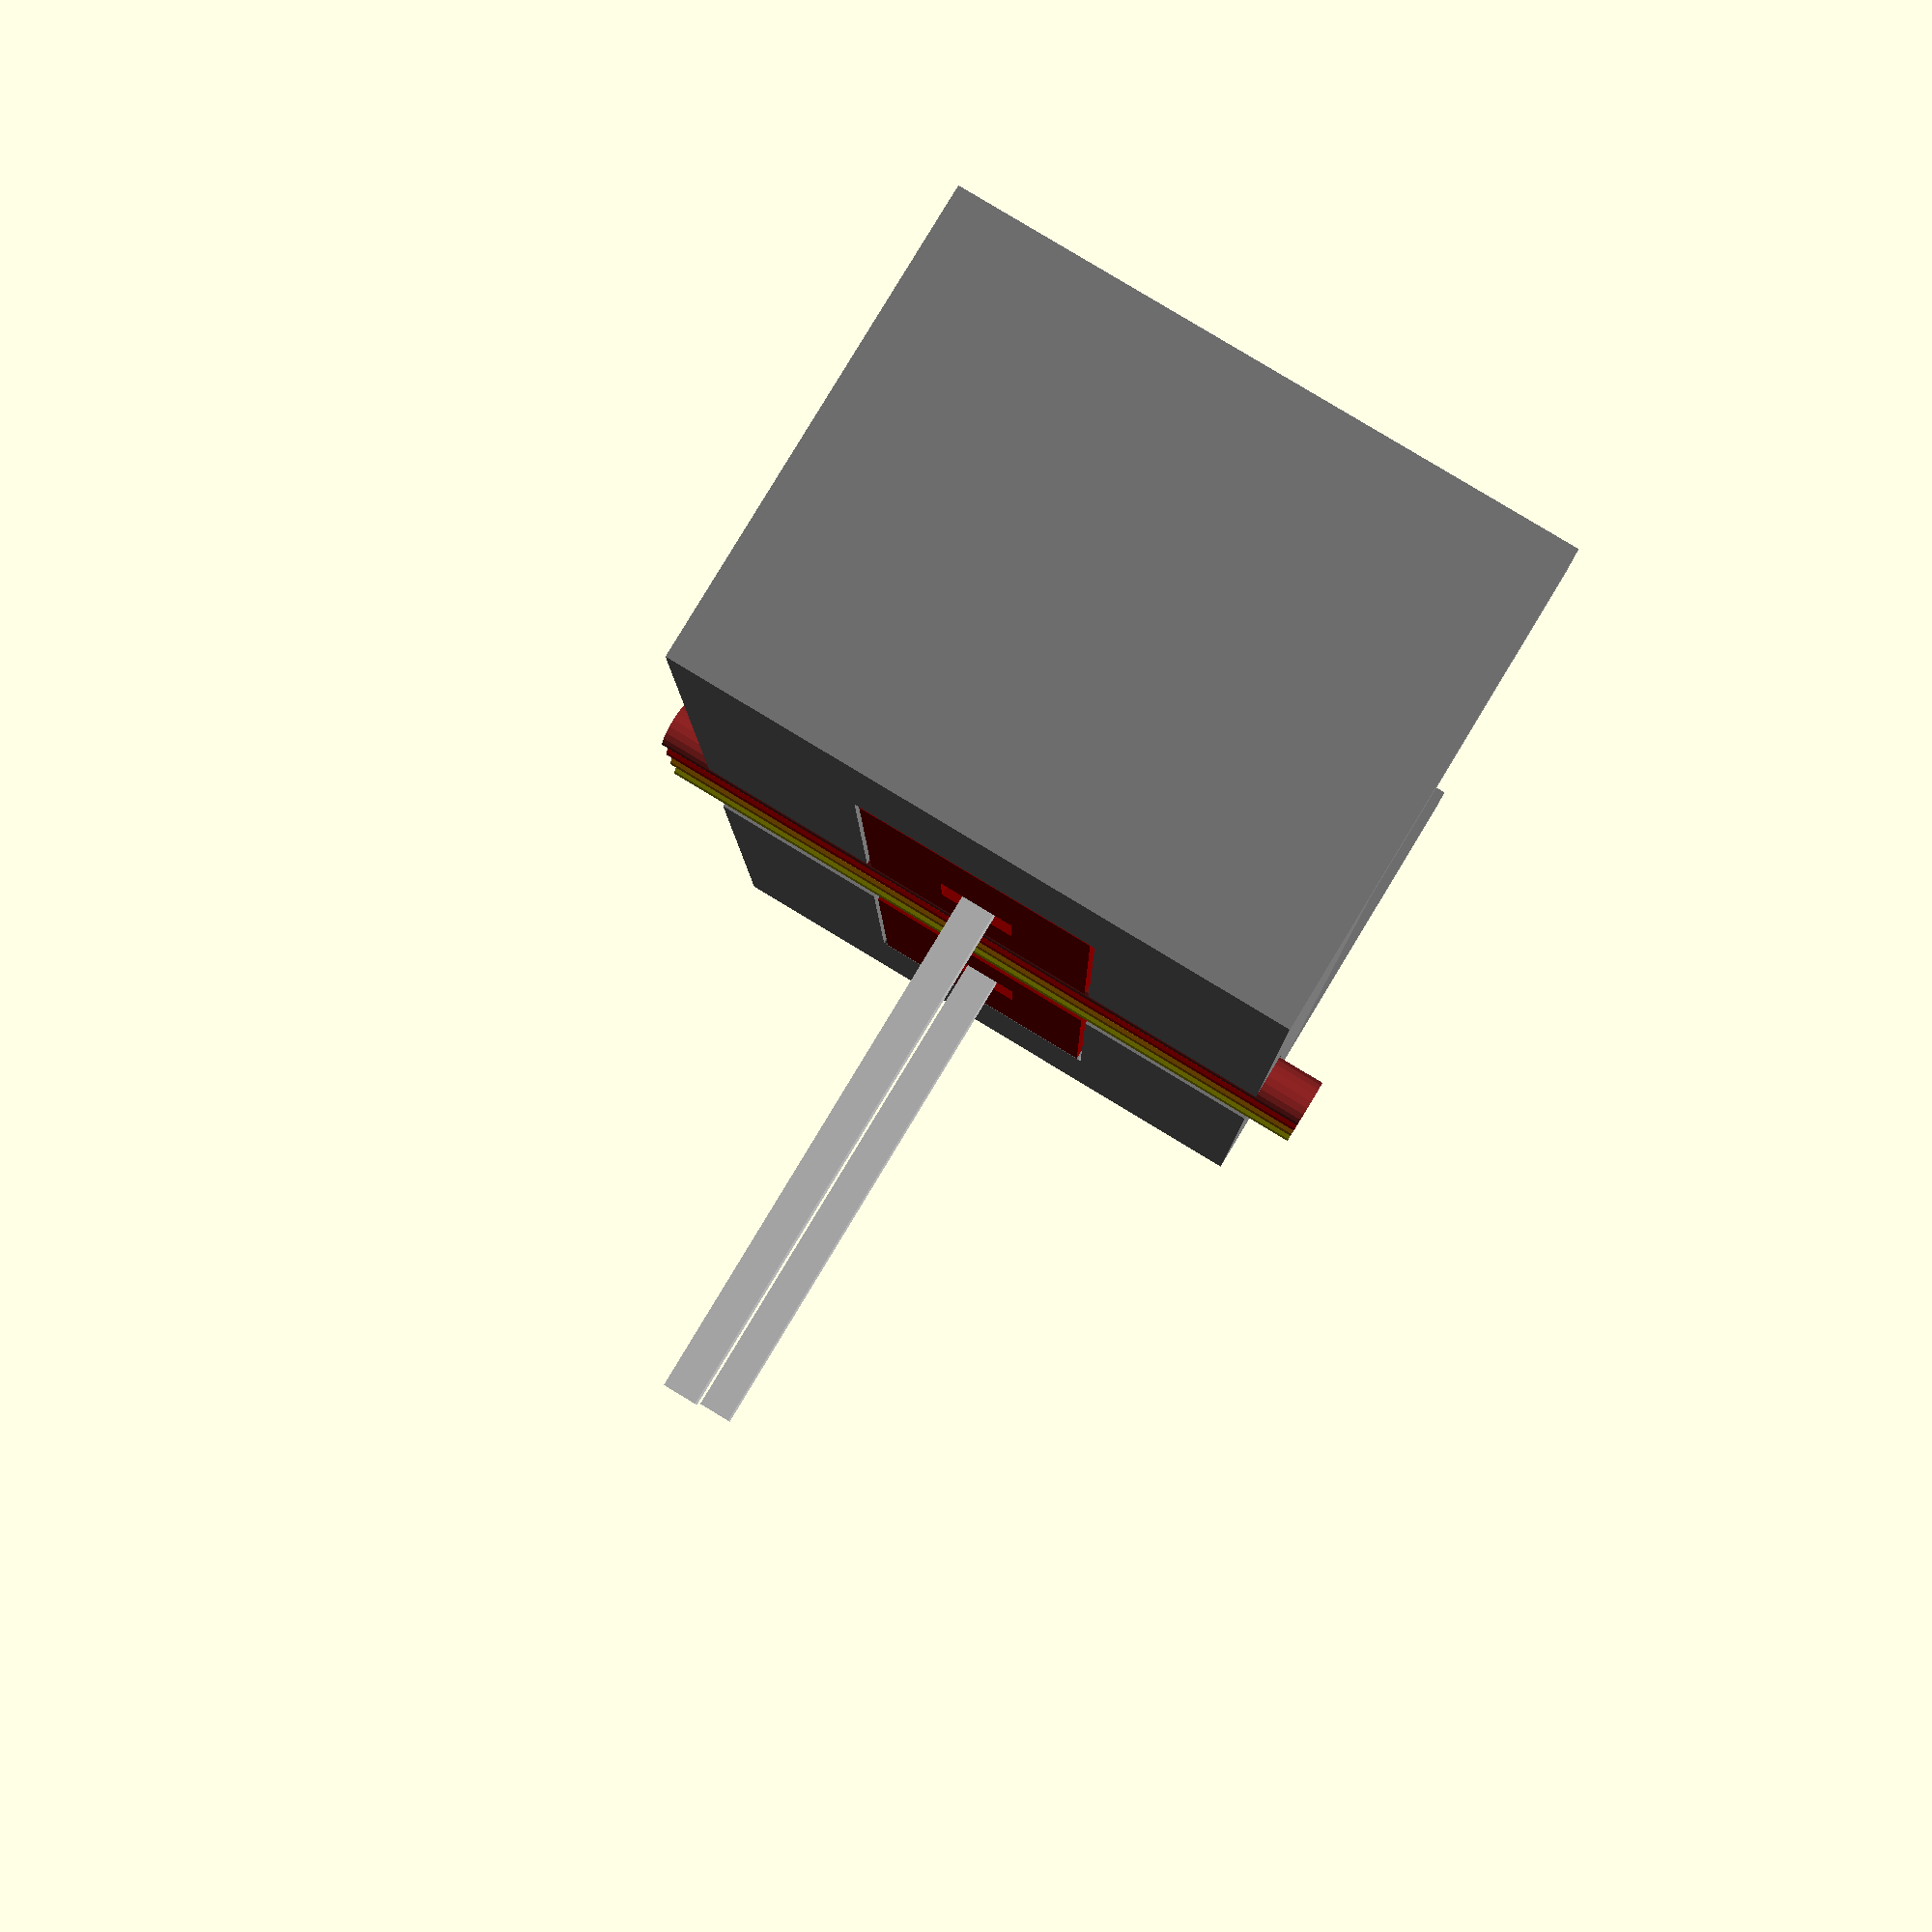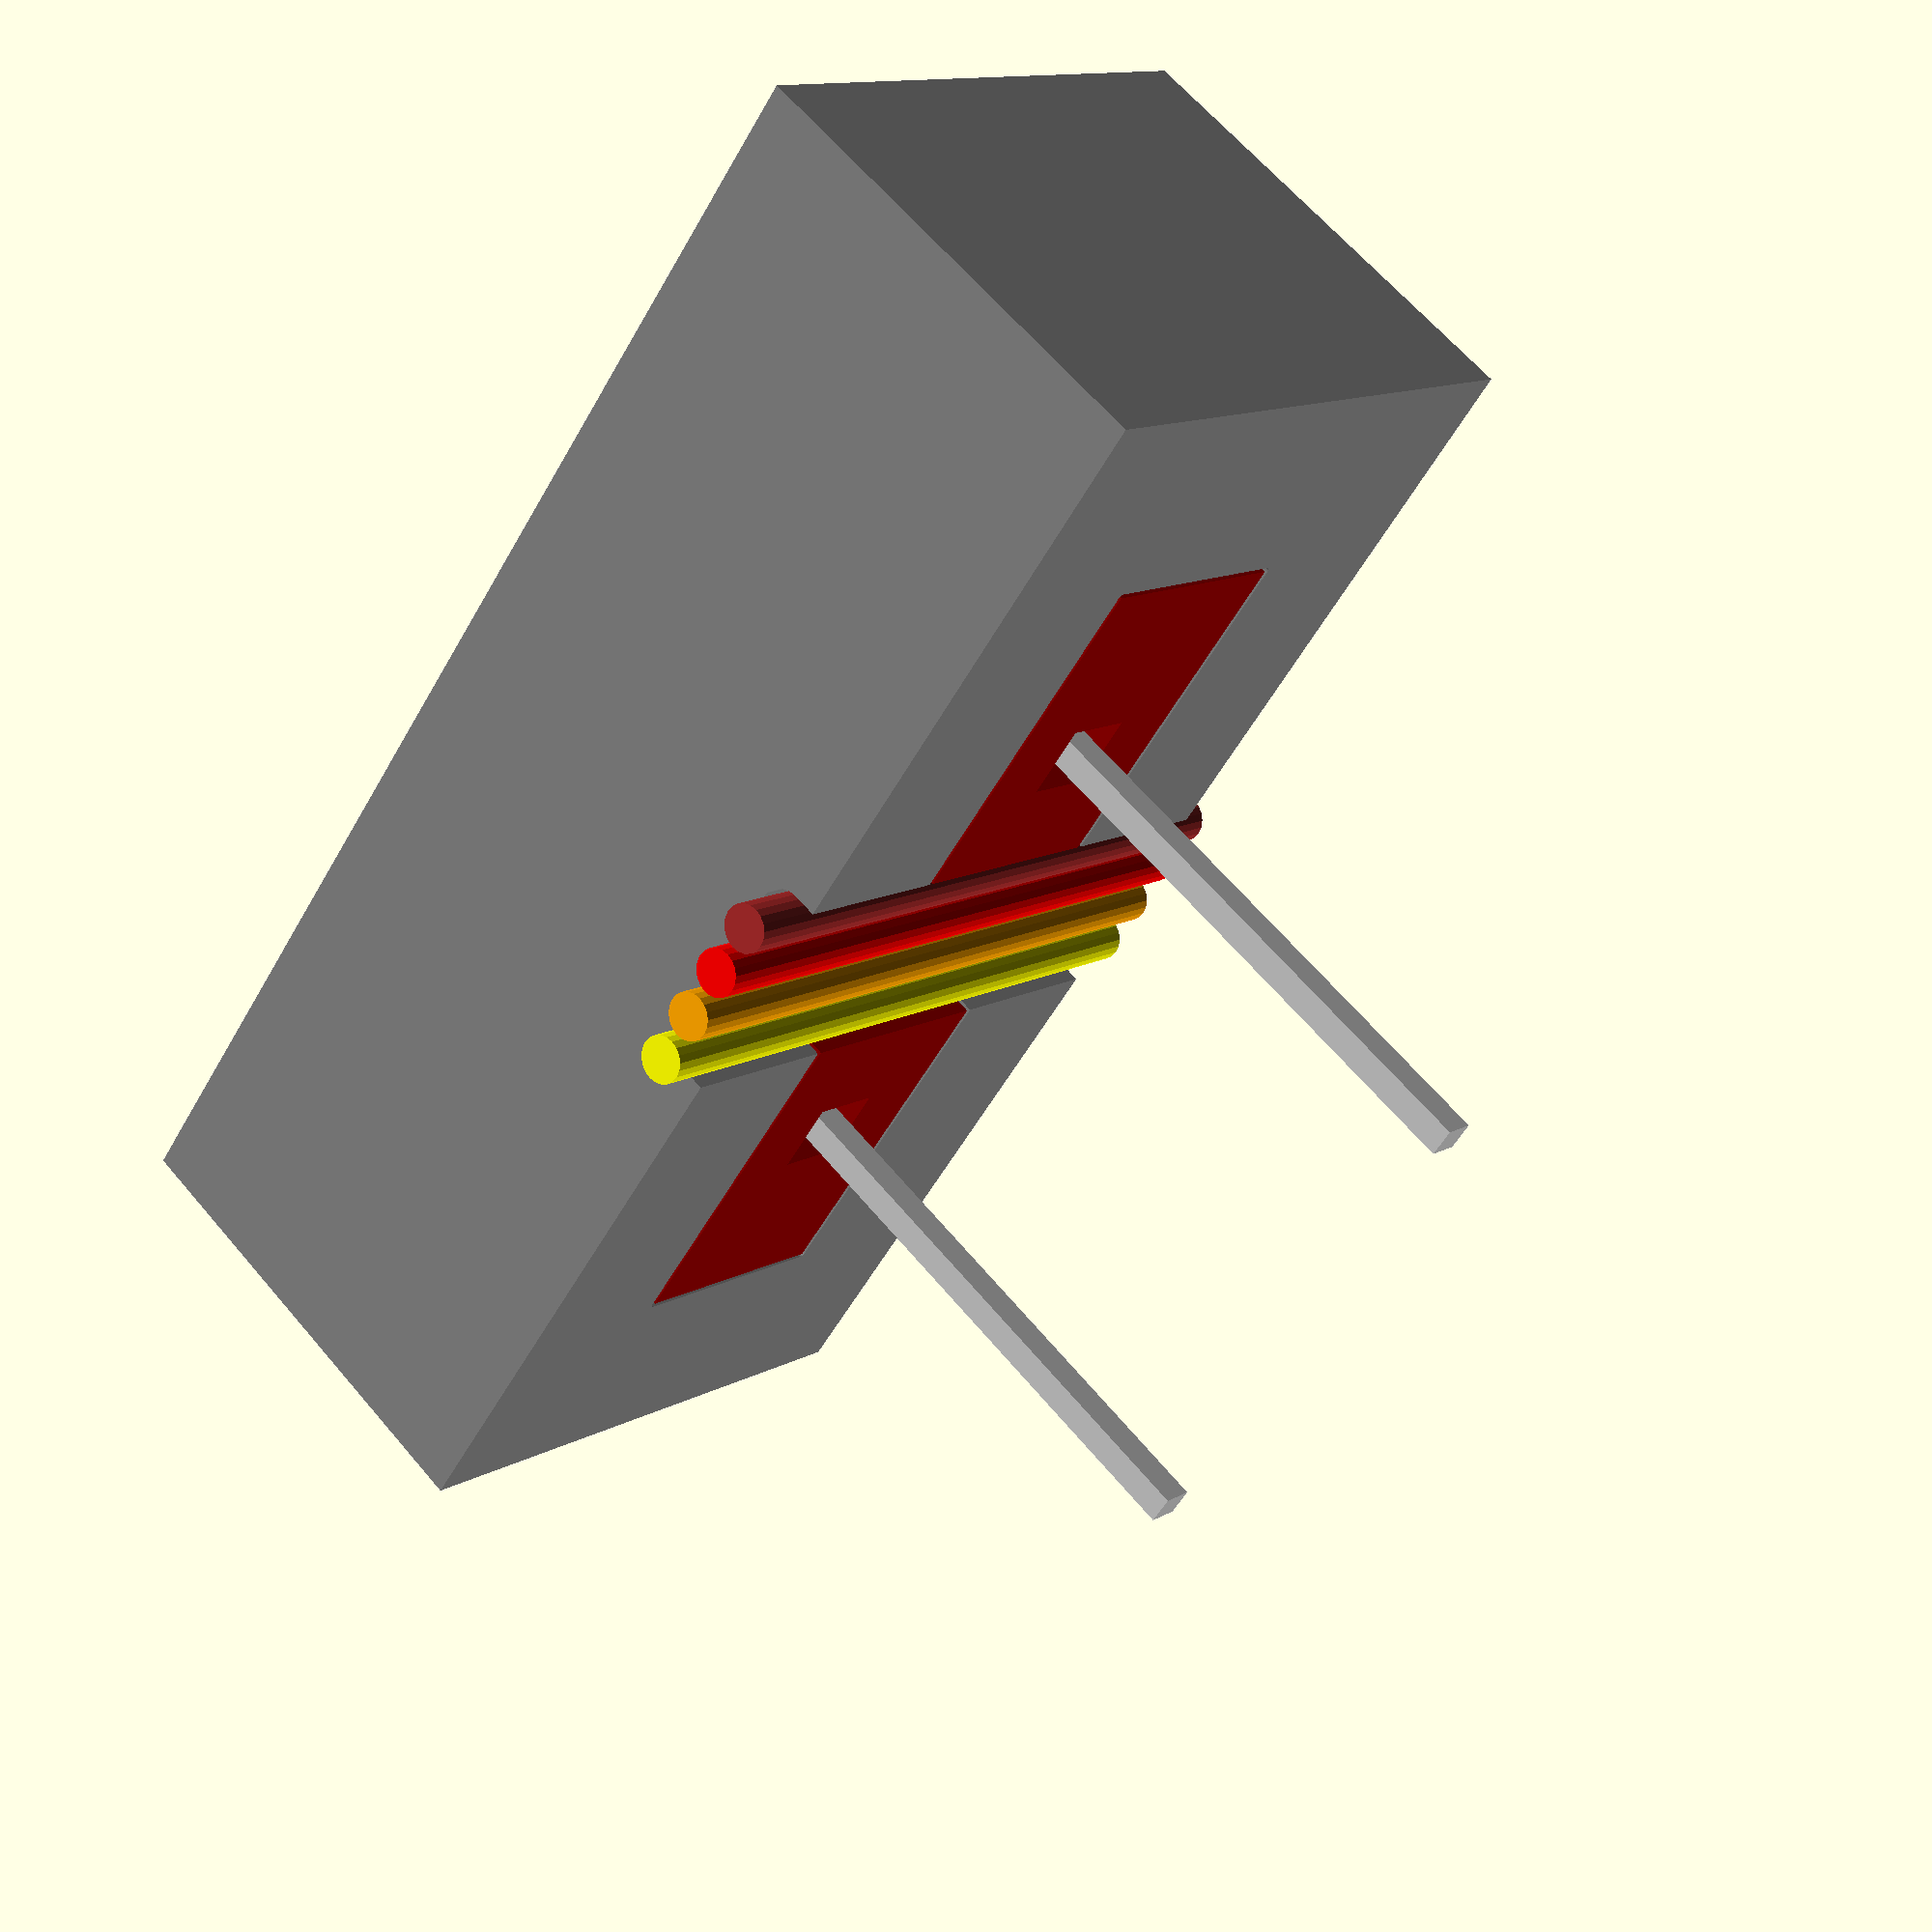
<openscad>
// cable clamp for stabler

/* [show] */
$fn=20;
showStaple=true;
showCable=true;
showClamp=true;
showClampHolder=true;
showStaplerDummy=false;

/* [Cable] */
wireDia=1;
wireCount=4;
wireSpcng=0.2;

/* [Staples] */
stplType="53"; //["53","custom"]
stplCstmShldrWdth=11.4;
stplCstmWrWdth=0.7;
stplCstmWrThck=0.6;
stplLngth=14;

/* [Clamp Holder] */
//max. width of the stapler at the front
stplrWdth=25;
//offset from front to center of staple
stplrFrntOffset=4.24;
//wall thickness
minWallThck=2;
//spacing between holder and clamp
hldrSpcng=0.1;
//spacing between holder and stapler
stplrSpcng=0.1;
//height of the holder
hldrHght=10;

/* [Clamp] */
clmpStyle="block"; //["block","rndBlck"]
//overall Clamp Dimensions
clampDims=[20,5,3];
//spacing for the staple
stplSpcng=0.5;
cblSpcng=0.1;


/* [Hidden] */
fudge=0.1;
// -- staples --
//https://en.wikipedia.org/wiki/Staple_(fastener)
//https://de.wikipedia.org/wiki/Heftklammer

//[shoulder width , wire width , length/height, wire thick
stplDims= (stplType=="53") ? [11.4,0.7,stplLngth,0.6] : [stplCstmShldrWdth,stplCstmThck,stplLngth,cstmWrThck];

cblColors=["brown","red","orange","yellow","green","blue","purple","grey","white","black"];

//assembly
if (showClampHolder)
 color("grey") clampHolder();

if (showClamp)
  color("darkRed") clamp();
if (showStaple) 
  translate([0,0,clampDims.z-stplDims[3]]) staple();
if (showCable)
  cable();

module staple(){
  color("silver") rotate([90,0,0])  linear_extrude(stplDims.y,center=true){
    translate([0,stplDims[3]/2]) square([stplDims.x-stplDims[3],stplDims[3]],true);
    for (ix=[-1,1]){
      translate([ix*(stplDims.x-stplDims[3])/2,-stplDims.z/2+stplDims[3]*0.75]) 
        square([stplDims[3],stplDims.z-stplDims[3]/2],true);
      translate([ix*(stplDims.x-stplDims[3])/2,+stplDims[3]/2]) circle(d=stplDims[3],$fn=20);
    }
  }
}

module clamp(cut=false){
  
  if (cut)
    bodyShp();
  else
    difference(){
      linear_extrude(clampDims.z) bodyShp();
      translate([0,0,clampDims.z-stplDims[3]/2-stplSpcng+fudge/2]) 
        cube([stplDims.x+stplSpcng*2,stplDims.y+stplSpcng*2,stplDims[3]+stplSpcng*2+fudge],true);
      for (ix=[-1,1])
        translate([ix*(stplDims.x-stplDims[3])/2,0,(clampDims.z-fudge)/2]) 
          cube([stplDims[3]+stplSpcng*2,stplDims[3]+stplSpcng*2,clampDims.z+fudge],true);
      rotate([90,0,0]) linear_extrude(clampDims.y+fudge,center=true,convexity=3)
        cable(true);
    }
  
  module bodyShp(){
    if (clmpStyle=="block")
      square([clampDims.x,clampDims.y],true);
    else
      hull() for (ix=[-1,1])
        translate([ix*(clampDims.x-clampDims.y)/2,0]) circle(d=clampDims.y);
  }
}

module cable(cut=false){
  if (cut){
    for(ix=[-(wireCount-1)/2:(wireCount-1)/2])
      translate([ix*(wireDia+wireSpcng),wireDia/2]) offset(cblSpcng) circle(d=wireDia,$fn=20);
    translate([0,(wireDia-cblSpcng)/4-fudge/2]) 
      square([wireDia*(wireCount+wireSpcng)+cblSpcng*2+wireSpcng*2,wireDia/2+cblSpcng+fudge],true);
  }
  else
    for(ix=[-(wireCount-1)/2:(wireCount-1)/2]){
      col=cblColors[ix+(wireCount-1)/2];
      color(col) translate([ix*(wireDia+wireSpcng),0,wireDia/2]) 
        rotate([90,0,0]) cylinder(d=wireDia,h=clampDims.y*3,$fn=20,center=true);
    }
}

if (showStaplerDummy) staplerDummy();
  
module staplerDummy(){
  //cheap NOVUS J-01A hand stapler (discontinued)
  %translate([0,-stplDims.y/2,clampDims.z]){
    translate([0,4.6/2,5]) cube([24.9,4.6,10],true);
    translate([0,-(12-4.6)/2,4.5/2]) cube([23.3,12-4.6,4.5],true);
    translate([0,-(12-4.6)/2,4.5+ 5.5/2]) cube([23.3-0.4,12-4.6,5.5],true);
  }
}

module clampHolder(){
  //a holder to attach to the stapler
  
  //staplerside
  hldrDpth= (stplrFrntOffset>clampDims.y/2) ? stplrFrntOffset+minWallThck*3+clampDims.y/2+stplrSpcng : 0;
  ovDims=[stplrWdth+(minWallThck+stplrSpcng)*2,hldrDpth,max(hldrHght,clampDims.z*2)];
  cntrYOffset=-ovDims.y/2+stplrFrntOffset+stplrSpcng+minWallThck;
  
  difference(){
    //body
    translate([0,cntrYOffset,ovDims.z/2]) cube(ovDims,true);
    //clamp
    translate([0,0,-fudge/2]) linear_extrude(clampDims.z+fudge) offset(hldrSpcng) clamp(true);
    //Stapler
    translate([0,-ovDims.y/2+stplrFrntOffset+stplrSpcng,clampDims.z+ovDims.z/2])
      cube([stplrWdth+stplrSpcng*2,ovDims.y,ovDims.z],true);
    //cable
    translate([0,cntrYOffset,0]) rotate([90,0,0]) linear_extrude(ovDims.y+fudge,center=true,convexity=3) cable(true);
  }
}

</openscad>
<views>
elev=96.7 azim=270.7 roll=328.8 proj=p view=wireframe
elev=296.8 azim=51.3 roll=140.0 proj=p view=wireframe
</views>
